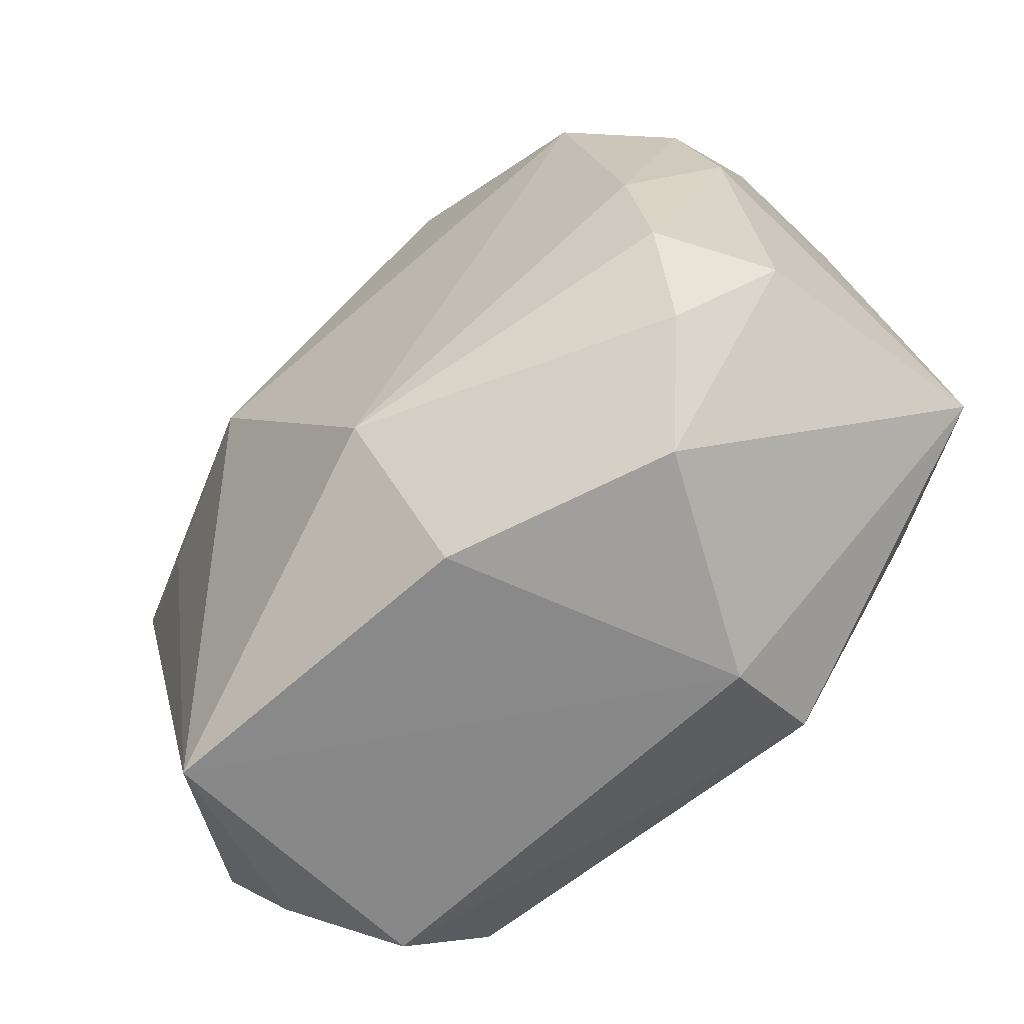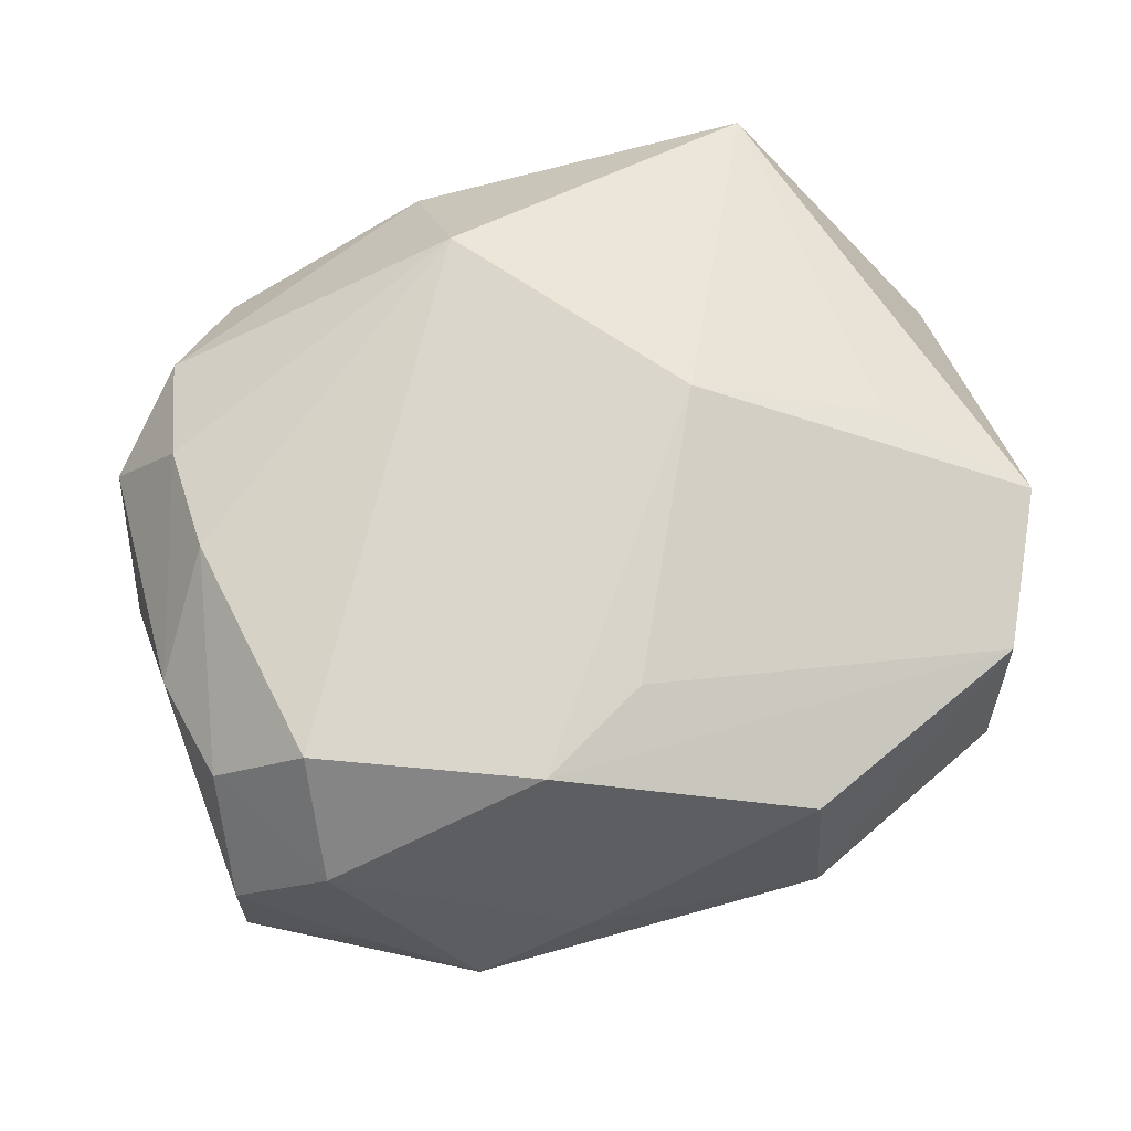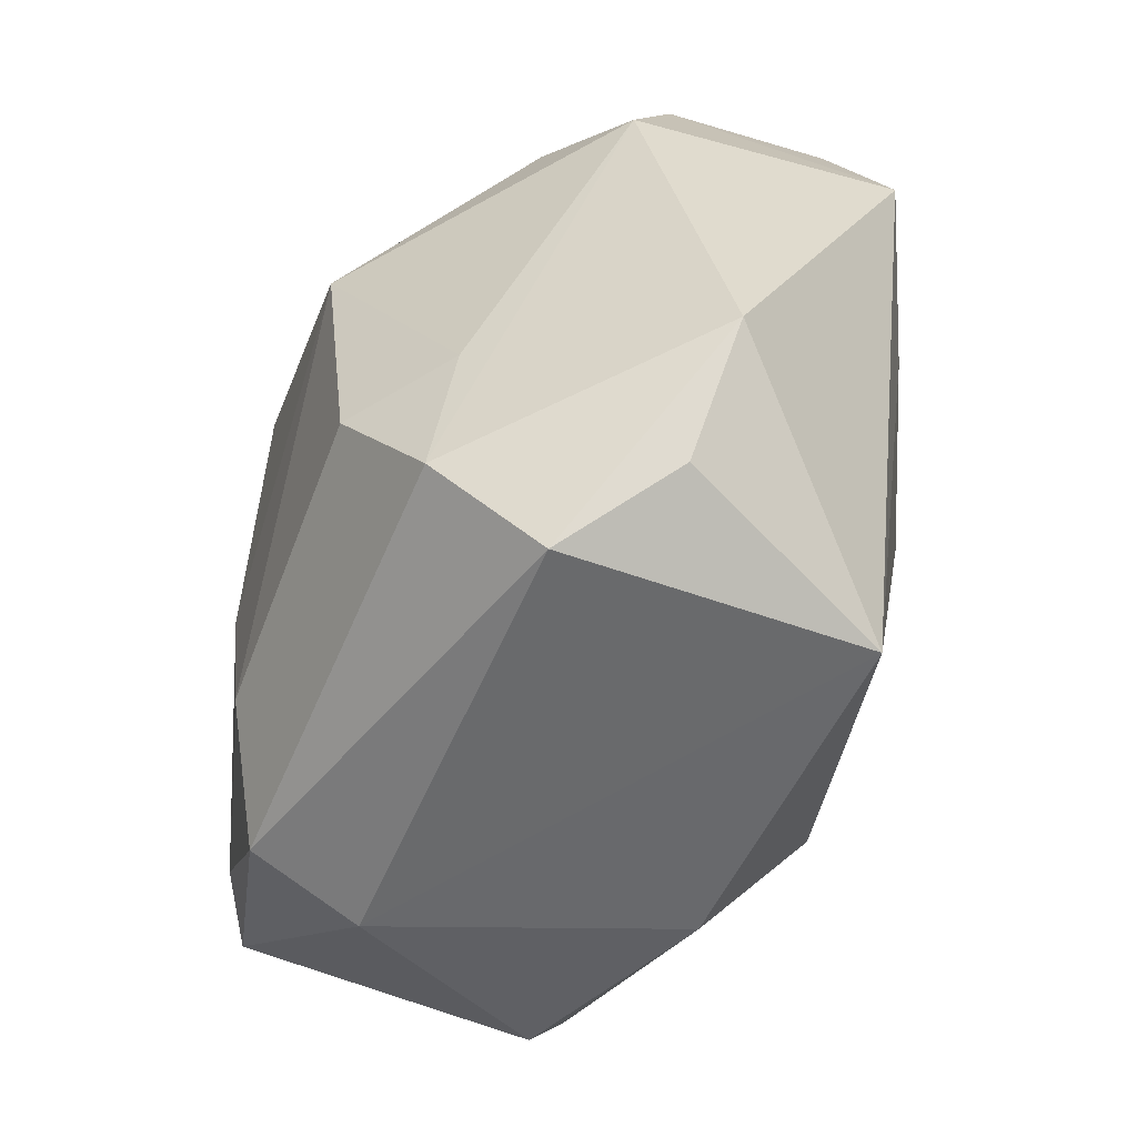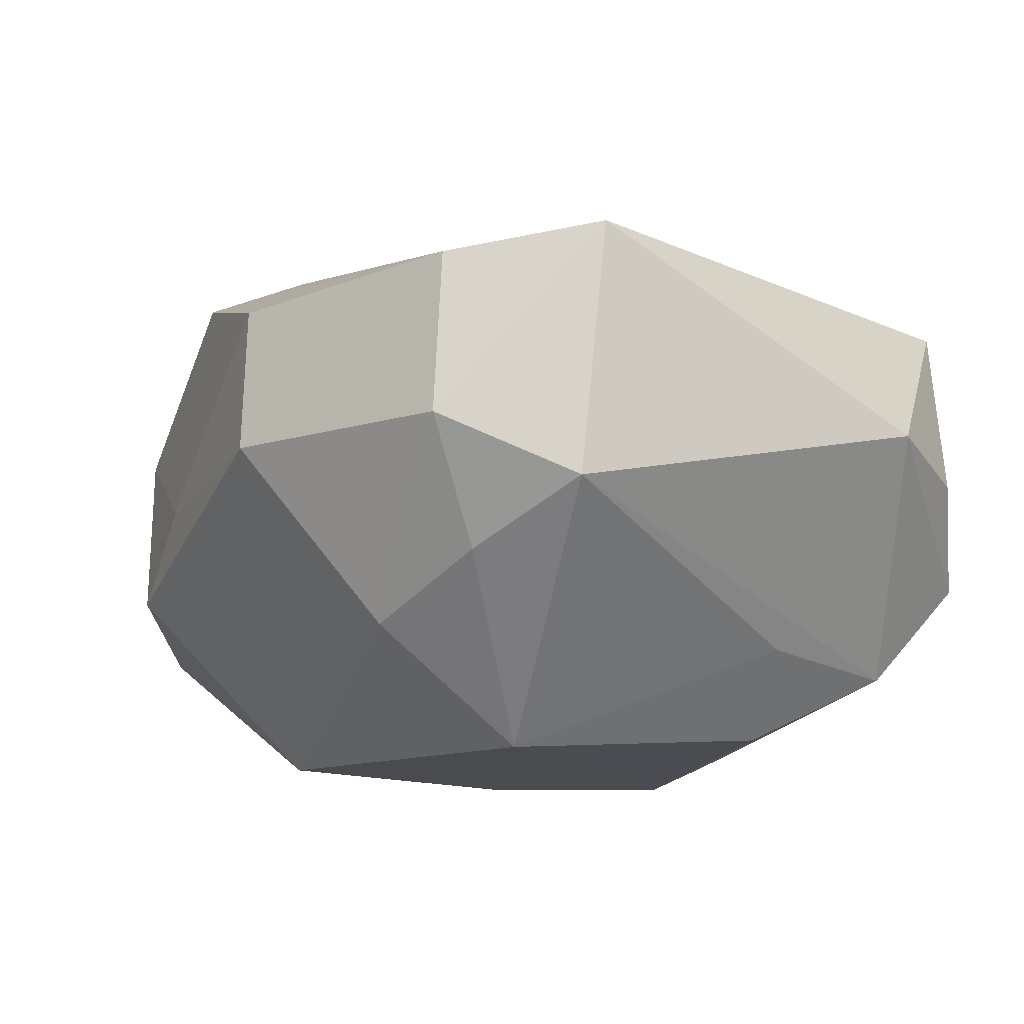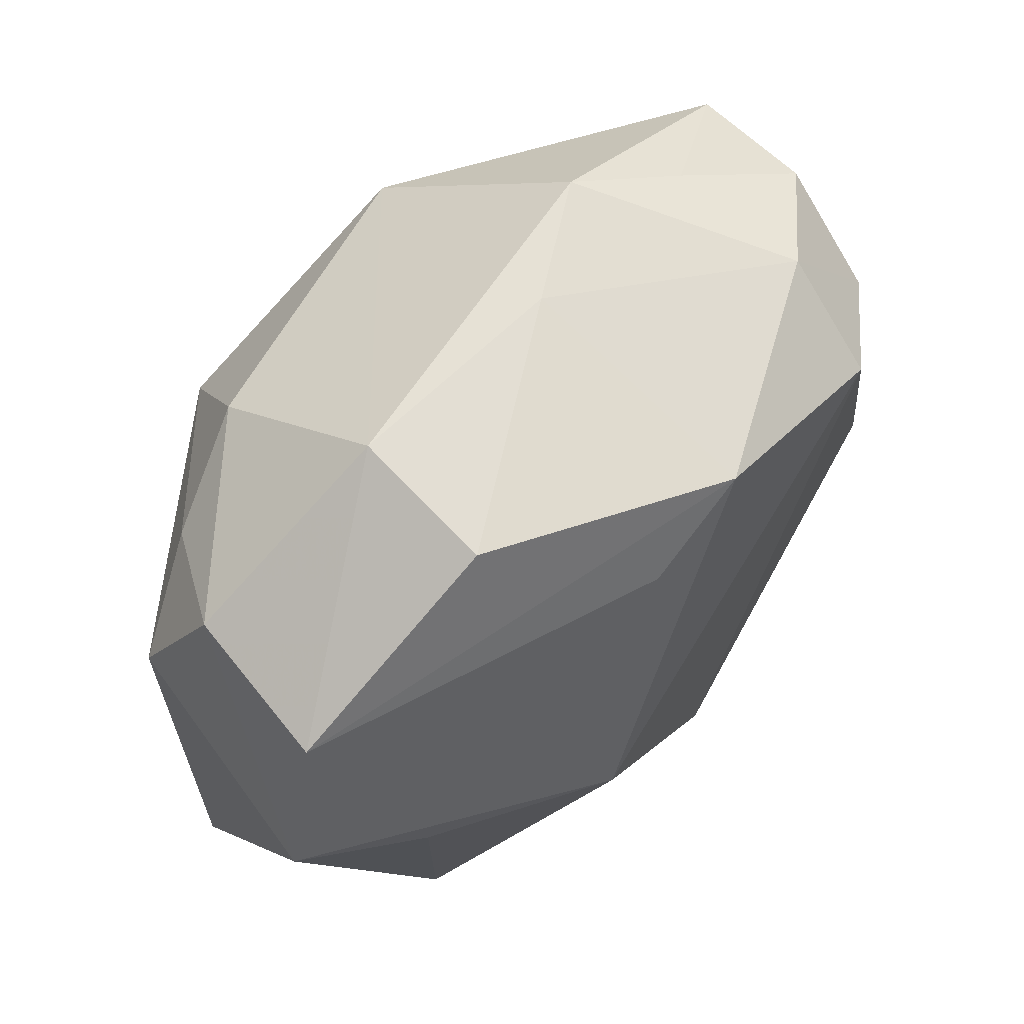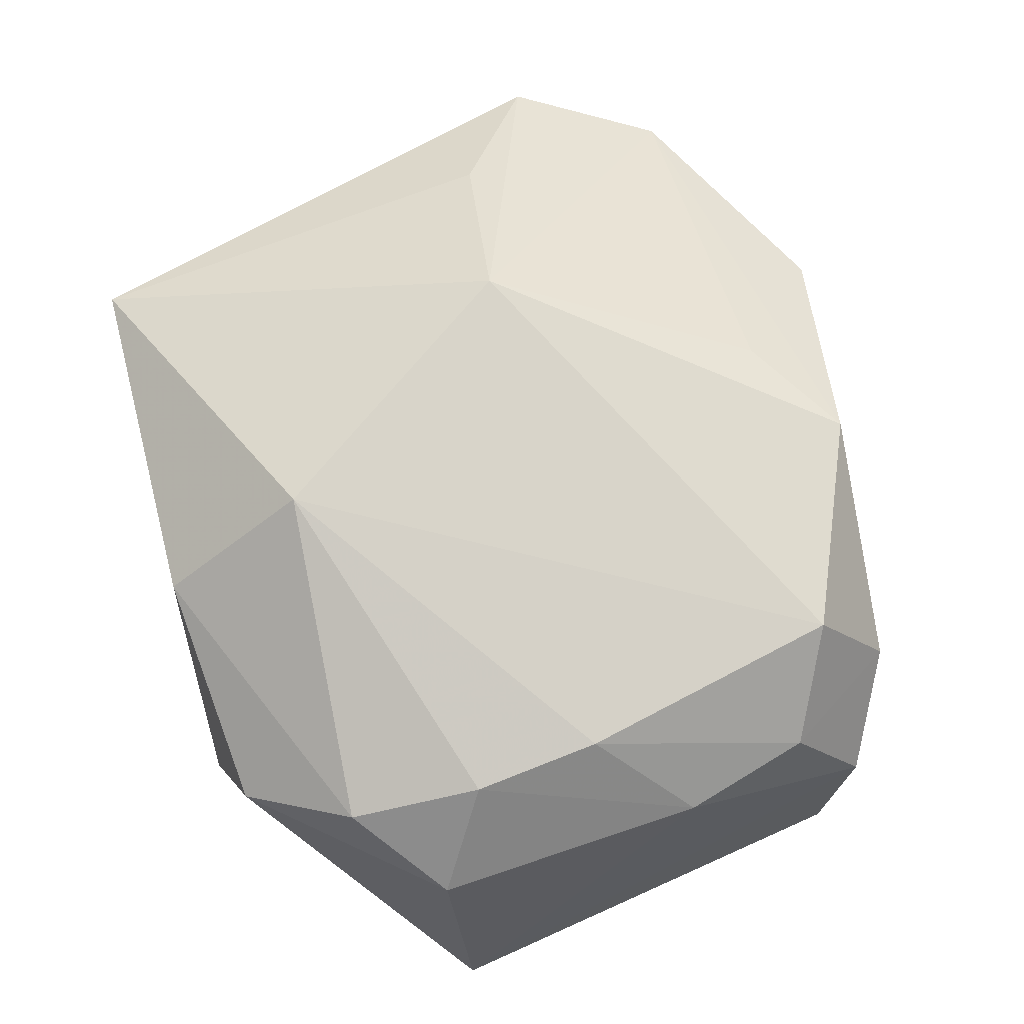
<metadata>
{"format":"obj","ext":"obj","renderer":"f3d","projection":"perspective","resolution":1024,"background":"white","views":[{"elev":-62.7,"azim":48.2,"up":"+Y"},{"elev":59.8,"azim":167.2,"up":"+Z"},{"elev":-53.0,"azim":-108.3,"up":"+Y"},{"elev":-14.3,"azim":-116.8,"up":"+Z"},{"elev":67.5,"azim":-40.6,"up":"+Y"},{"elev":62.5,"azim":75.7,"up":"+Z"}]}
</metadata>
<code>
v 0.02613 0.03302 -0.004744
v -0.03933 0.01459 -0.005871
v -0.0196 0.02547 -0.0169
v -0.01114 0.002229 0.02938
v 0.0124 -0.002909 -0.02714
v 0.01628 0.03671 -0.00941
v 0.0339 0.001181 0.01678
v -0.02009 -0.01502 -0.02516
v -0.02821 -0.01302 -0.01753
v -0.01744 0.01029 -0.02714
v 0.02679 -0.03221 0.006255
v -0.04229 -0.01924 0.001349
v 0.007228 -0.01972 -0.02671
v 0.007327 0.0226 -0.02714
v -0.005685 -0.03001 -0.01918
v 0.0335 -0.02263 0.01163
v 0.03679 0.02847 0.0005157
v -0.03474 -0.02956 -0.0007175
v -0.02732 -0.03486 -0.009528
v 0.00583 -0.02139 0.02538
v -0.04096 0.01275 0.01806
v -0.02581 -0.03473 0.01814
v -0.03531 0.02657 0.01459
v 0.03494 -0.01047 0.01489
v 0.008884 0.03309 0.02155
v 0.04246 -0.01341 -0.01792
v -0.01446 0.03742 0.01348
v -0.02894 0.004469 0.02253
v -0.0301 0.02096 -0.01142
v 0.03675 0.02595 -0.01189
v -0.01526 0.03818 -0.000352
v 0.03652 0.02135 0.01091
v 0.02835 0.02535 0.019
v 0.01531 -0.03486 -0.01244
v 0.02939 -0.01745 -0.022
v -0.0008711 0.02672 0.0226
v 0.04081 -0.01519 0.005559
v 0.03962 0.009818 0.008623
v 0.01395 -0.03037 -0.02267
v -0.0349 0.02722 -0.000513
v -0.02605 -0.02624 -0.01918
v 0.02844 0.03256 0.008947
v 0.006054 0.03731 -0.001776
v 0.006856 -0.03464 0.01493
f 20 33 4
f 9 2 10
f 14 30 26
f 19 34 22
f 22 4 28
f 20 4 22
f 25 4 33
f 33 42 25
f 27 23 25
f 10 2 29
f 29 2 40
f 28 4 21
f 4 23 21
f 12 22 21
f 21 22 28
f 21 2 12
f 40 2 21
f 21 23 40
f 41 19 12
f 12 2 41
f 2 9 41
f 26 38 37
f 7 33 20
f 11 34 26
f 26 37 11
f 11 37 16
f 26 34 39
f 39 41 13
f 39 34 19
f 30 14 6
f 26 30 17
f 17 38 26
f 5 14 26
f 5 13 10
f 10 14 5
f 12 19 18
f 18 22 12
f 19 22 18
f 36 23 4
f 4 25 36
f 36 25 23
f 3 29 40
f 3 14 10
f 10 29 3
f 10 13 8
f 13 41 8
f 8 9 10
f 8 41 9
f 20 16 24
f 24 7 20
f 16 37 24
f 24 37 38
f 38 7 24
f 44 22 34
f 34 11 44
f 20 22 44
f 44 16 20
f 44 11 16
f 26 39 35
f 35 39 13
f 35 5 26
f 13 5 35
f 19 41 15
f 15 39 19
f 41 39 15
f 38 17 32
f 33 7 32
f 32 7 38
f 32 42 33
f 32 17 42
f 1 6 42
f 42 17 1
f 30 6 1
f 1 17 30
f 31 3 40
f 31 23 27
f 40 23 31
f 31 6 14
f 14 3 31
f 43 31 27
f 6 31 43
f 42 6 43
f 27 25 43
f 43 25 42

</code>
